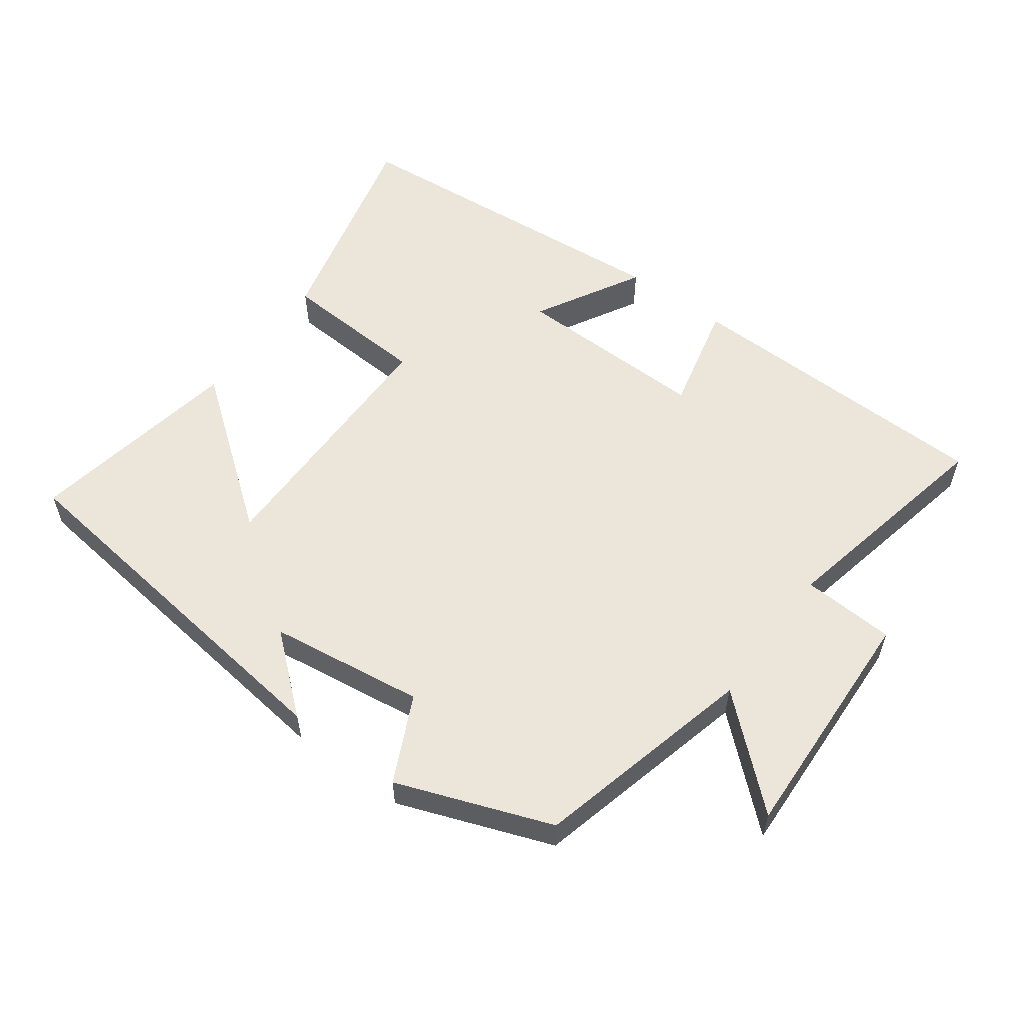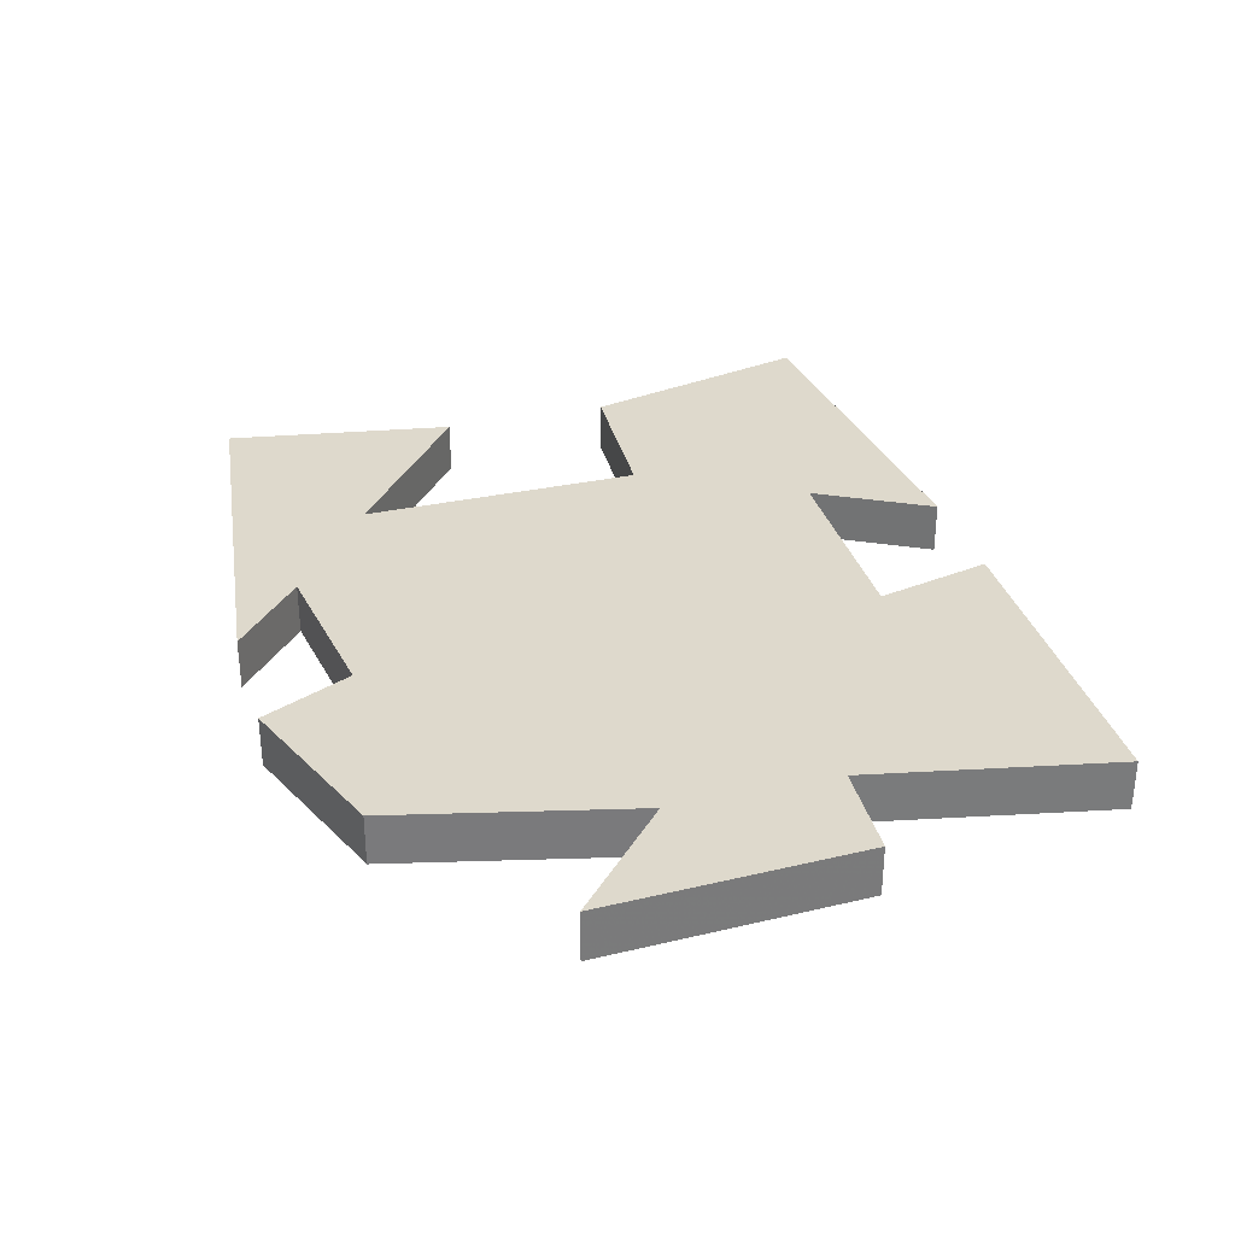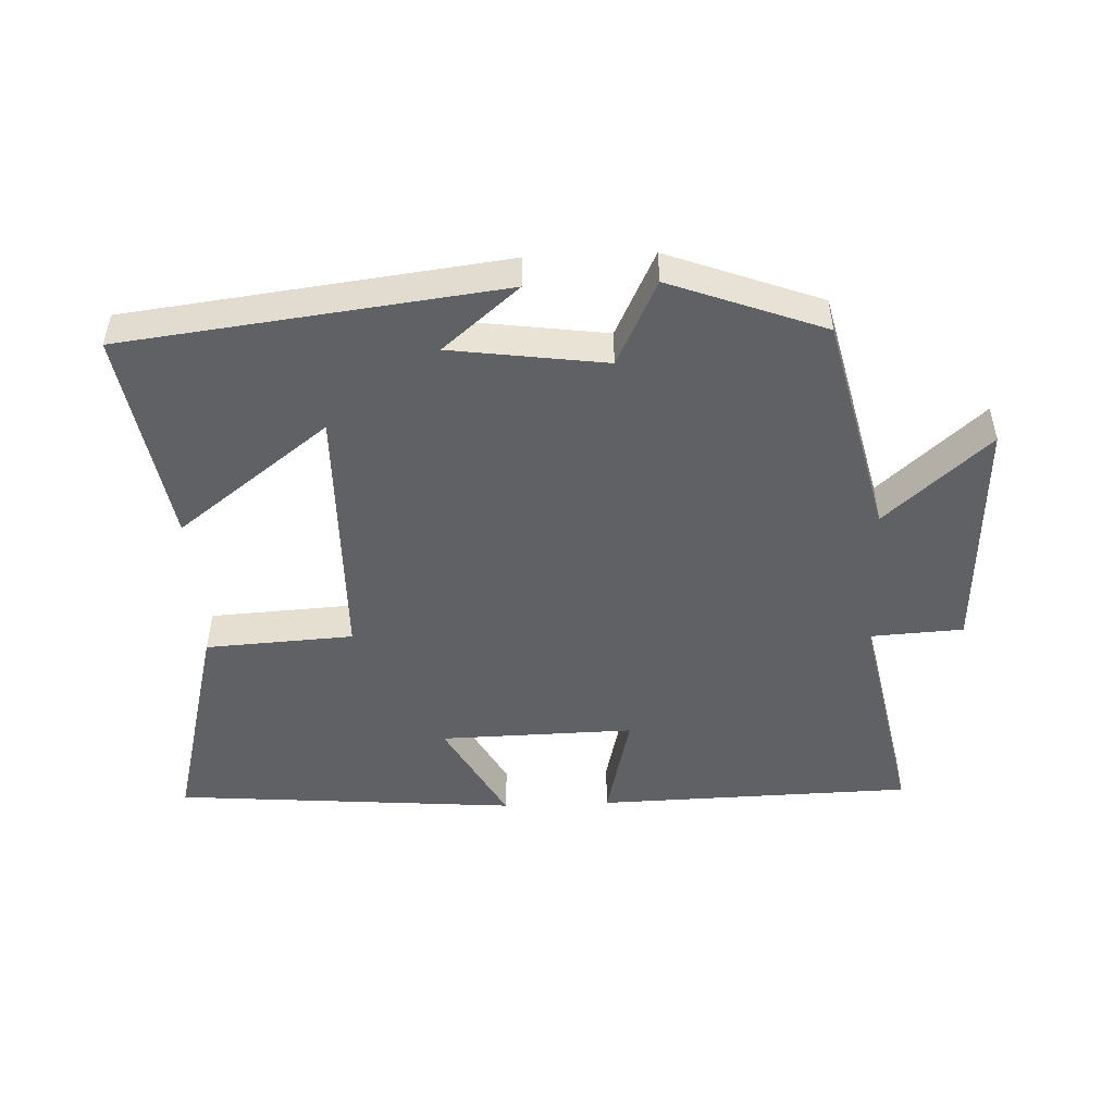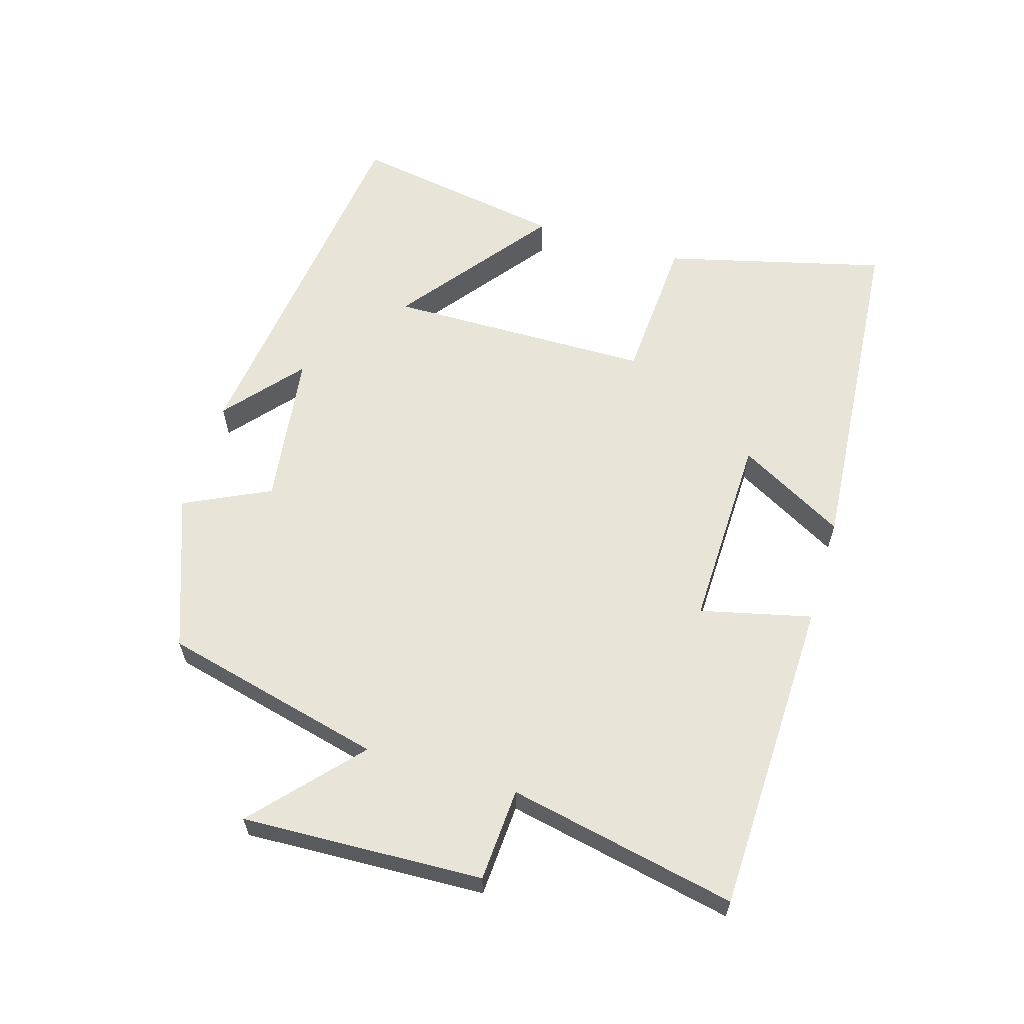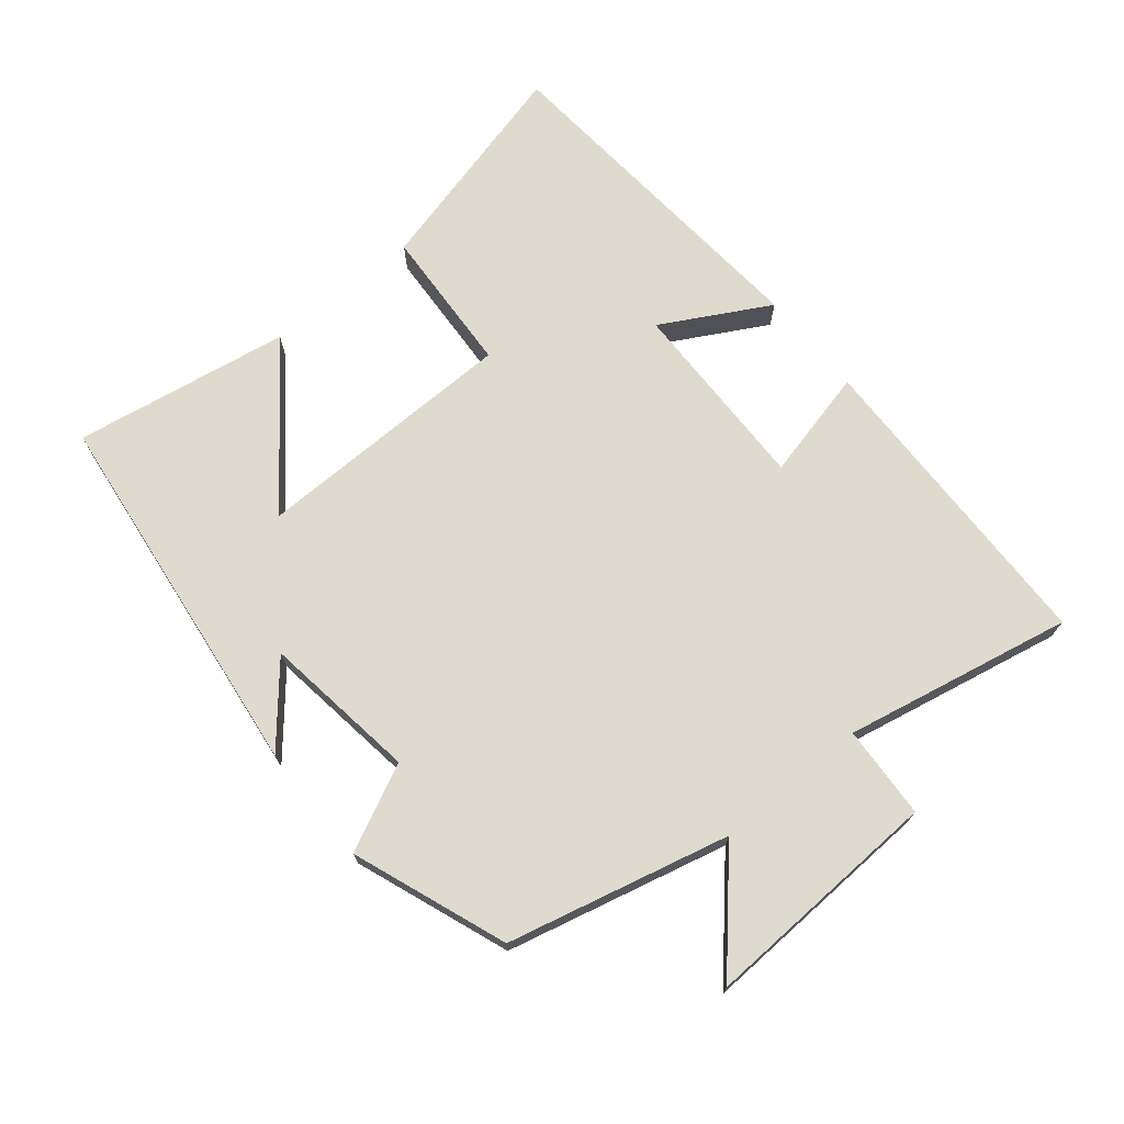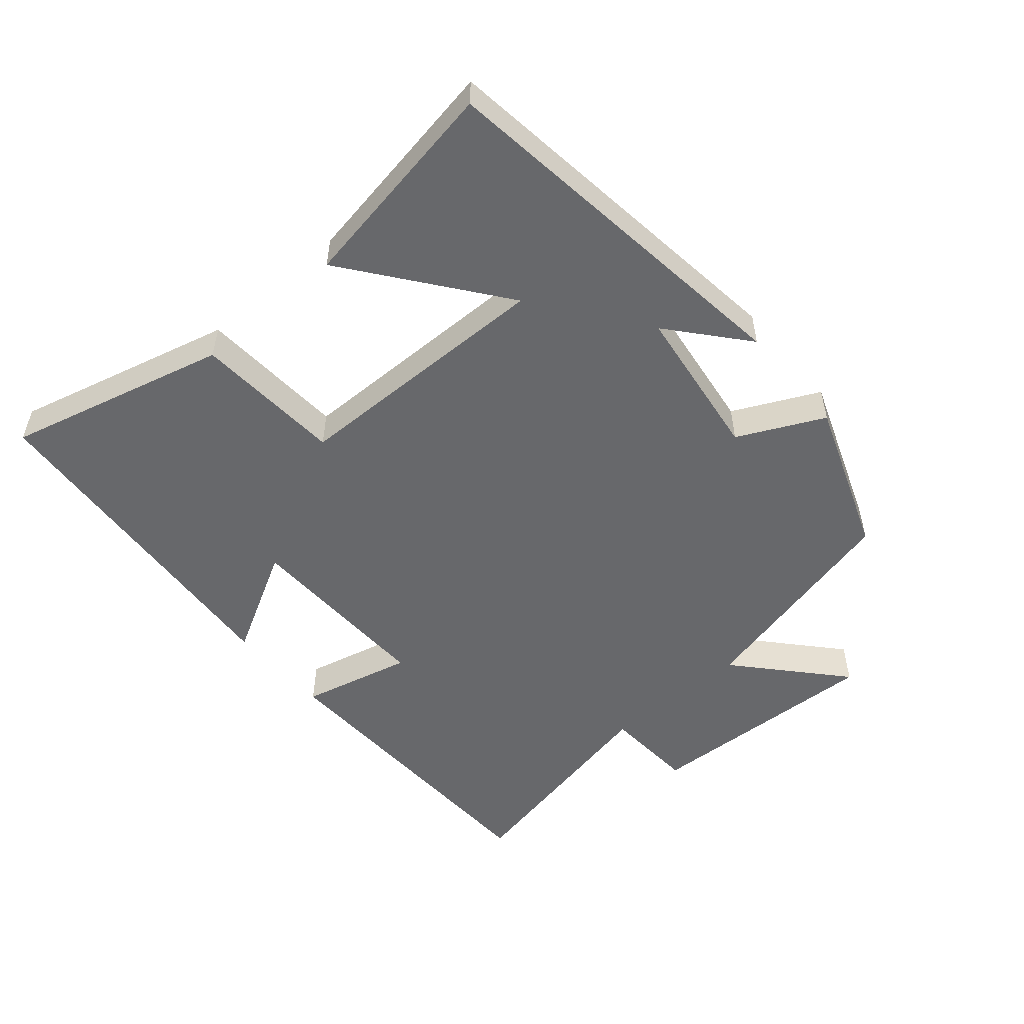
<metadata>
{"format":"obj","ext":"obj","renderer":"f3d","projection":"perspective","resolution":1024,"background":"white","views":[{"elev":56.2,"azim":-143.5,"up":"+Y"},{"elev":32.0,"azim":-106.1,"up":"+Y"},{"elev":-49.0,"azim":-177.6,"up":"+Y"},{"elev":61.3,"azim":-73.1,"up":"+Y"},{"elev":71.2,"azim":-129.4,"up":"+Y"},{"elev":-52.4,"azim":130.7,"up":"+Y"}]}
</metadata>
<code>
v -0.569 0.07 0.488
v -0.095 0.07 0.5
v -0.135 0.07 0.334
v 0.157 0.07 0.34
v 0.069 0.07 0.5
v 0.585 0.07 0.458
v 0.5 0.07 0.128
v 0.278 0.07 0.115
v 0.272 0.07 -0.281
v 0.5 0.07 -0.108
v 0.554 0.07 -0.431
v -0.01 0.07 -0.5
v 0.104 0.07 -0.404
v -0.128 0.07 -0.372
v -0.19 0.07 -0.5
v -0.42 0.07 -0.414
v -0.5 0.07 -0.083
v -0.655 0.07 -0.221
v -0.639 0.07 0.139
v -0.5 0.07 0.147
v -0.569 0 0.488
v -0.095 0 0.5
v -0.135 0 0.334
v 0.157 0 0.34
v 0.069 0 0.5
v 0.585 0 0.458
v 0.5 0 0.128
v 0.278 0 0.115
v 0.272 0 -0.281
v 0.5 0 -0.108
v 0.554 0 -0.431
v -0.01 0 -0.5
v 0.104 0 -0.404
v -0.128 0 -0.372
v -0.19 0 -0.5
v -0.42 0 -0.414
v -0.5 0 -0.083
v -0.655 0 -0.221
v -0.639 0 0.139
v -0.5 0 0.147
f 17 18 19 20
f 16 17 20
f 15 16 20
f 14 15 20
f 13 14 20 1
f 11 12 13
f 9 10 11
f 9 11 13
f 8 9 13 1
f 4 5 6 7
f 3 4 7 8
f 1 2 3
f 1 3 8
f 40 39 38 37
f 40 37 36
f 40 36 35
f 40 35 34
f 21 40 34 33
f 33 32 31
f 31 30 29
f 33 31 29
f 21 33 29 28
f 27 26 25 24
f 28 27 24 23
f 23 22 21
f 28 23 21
f 1 21 22 2
f 2 22 23 3
f 3 23 24 4
f 4 24 25 5
f 5 25 26 6
f 6 26 27 7
f 7 27 28 8
f 8 28 29 9
f 9 29 30 10
f 10 30 31 11
f 11 31 32 12
f 12 32 33 13
f 13 33 34 14
f 14 34 35 15
f 15 35 36 16
f 16 36 37 17
f 17 37 38 18
f 18 38 39 19
f 19 39 40 20
f 20 40 21 1

</code>
